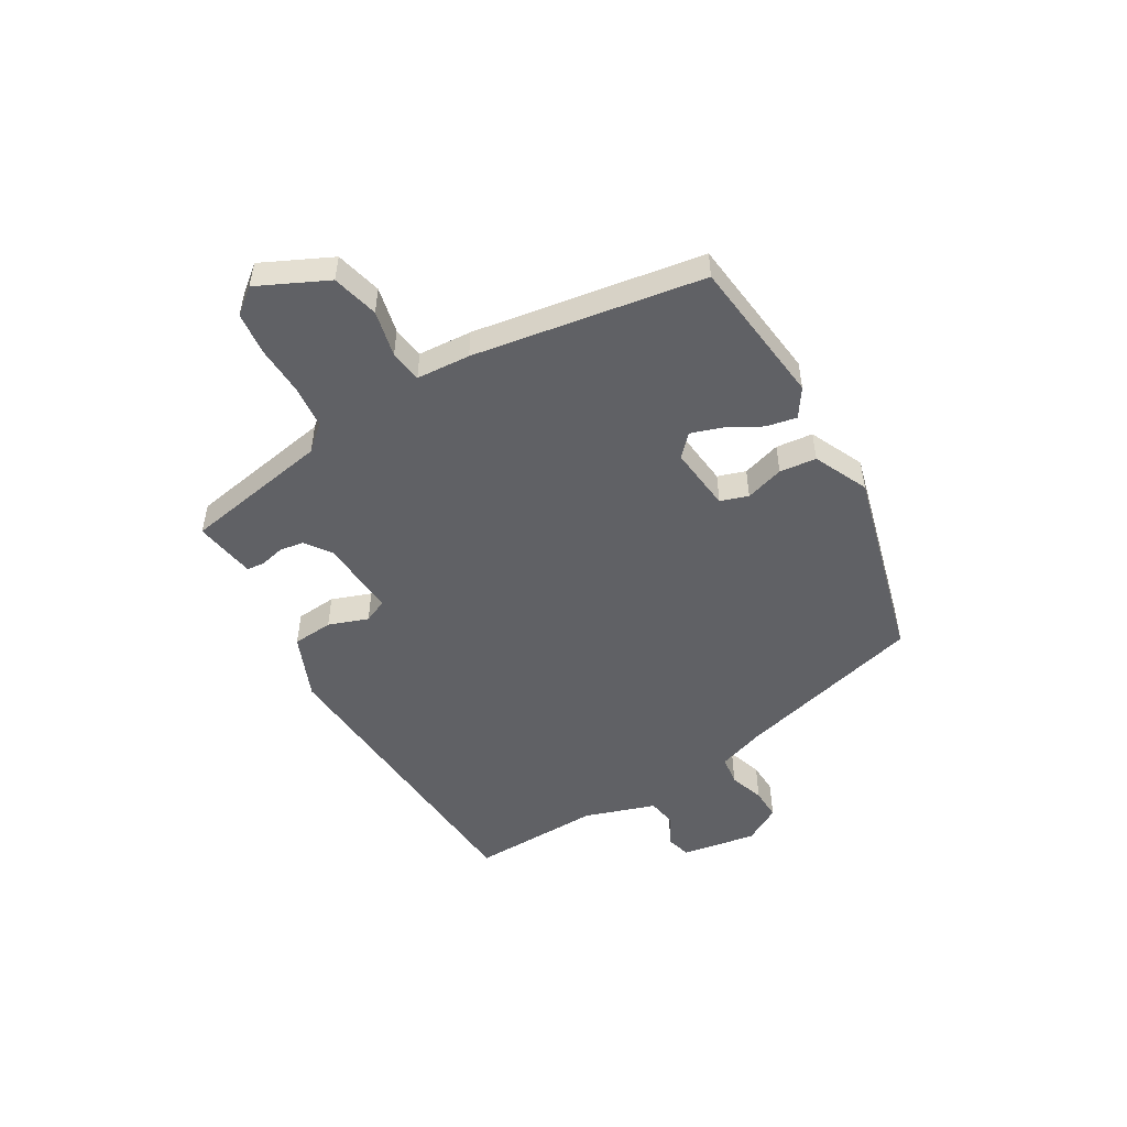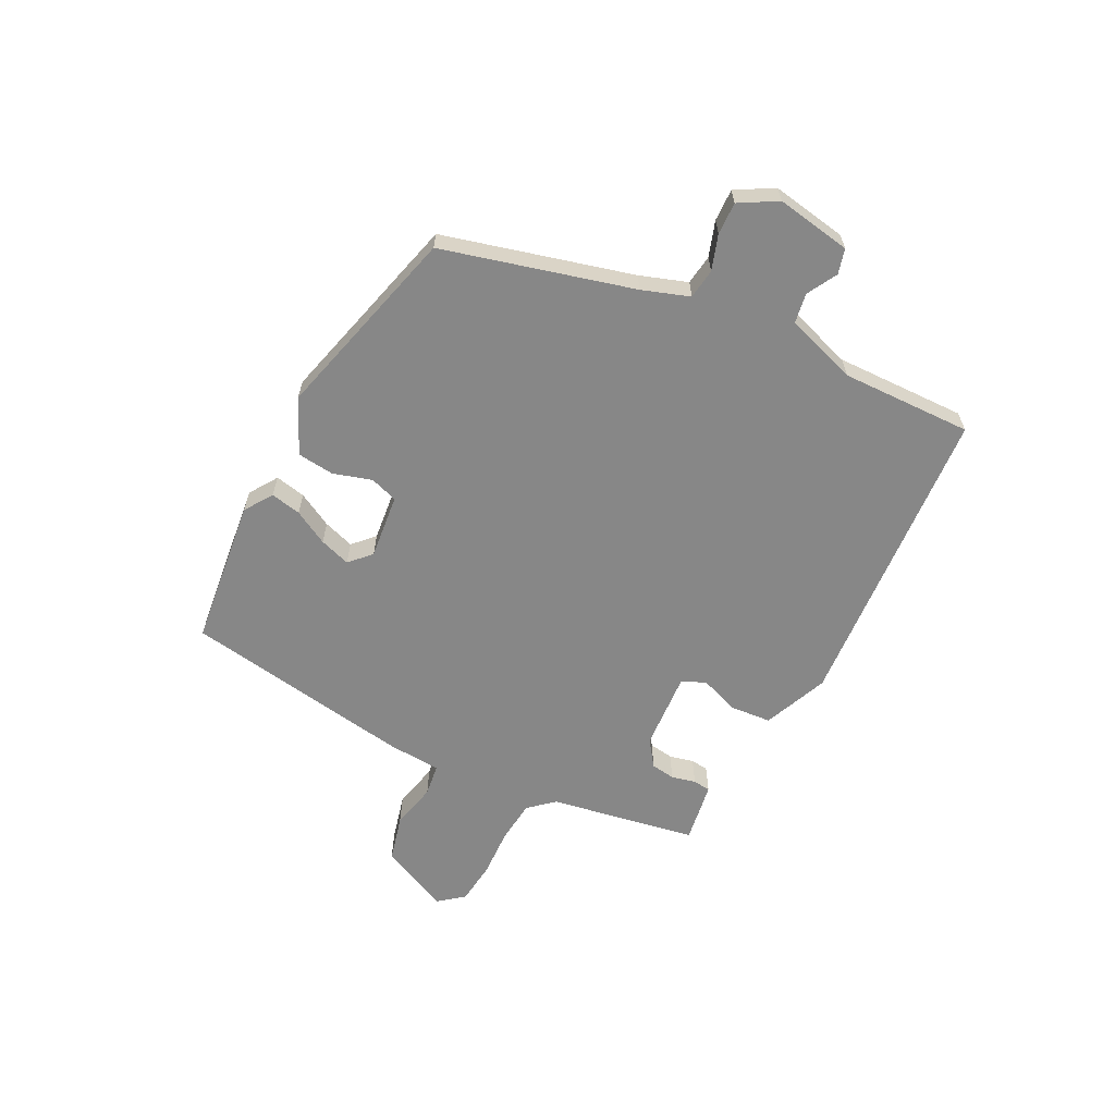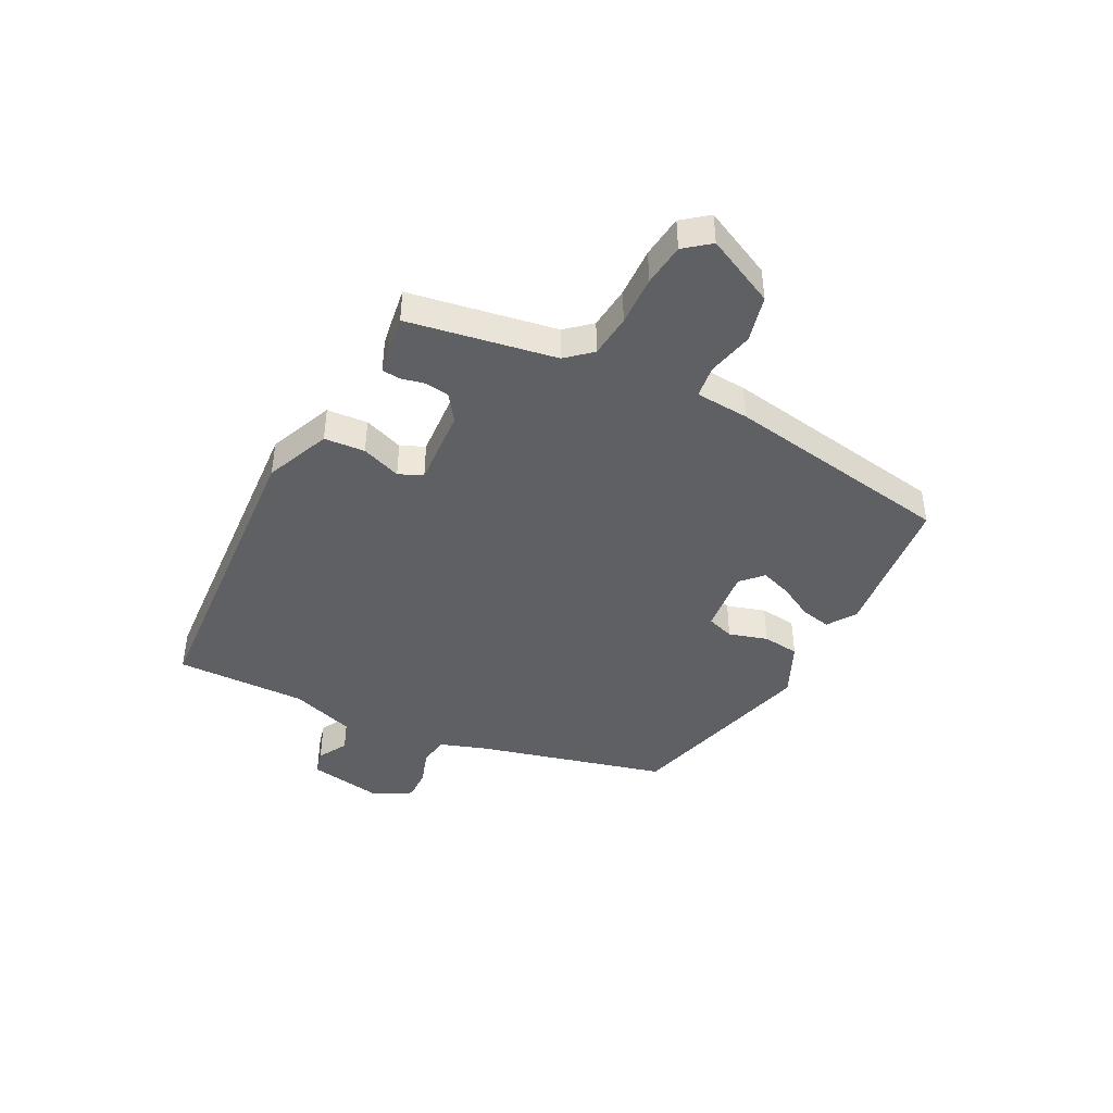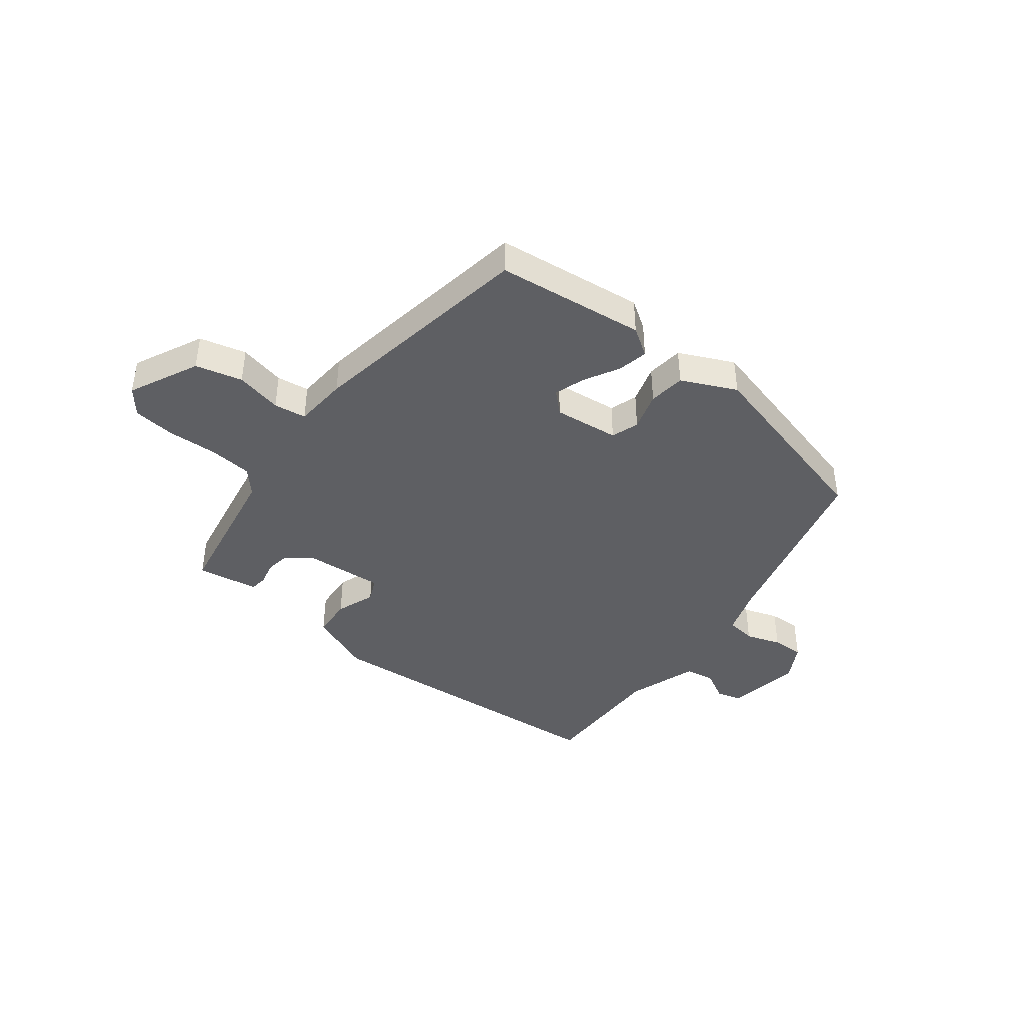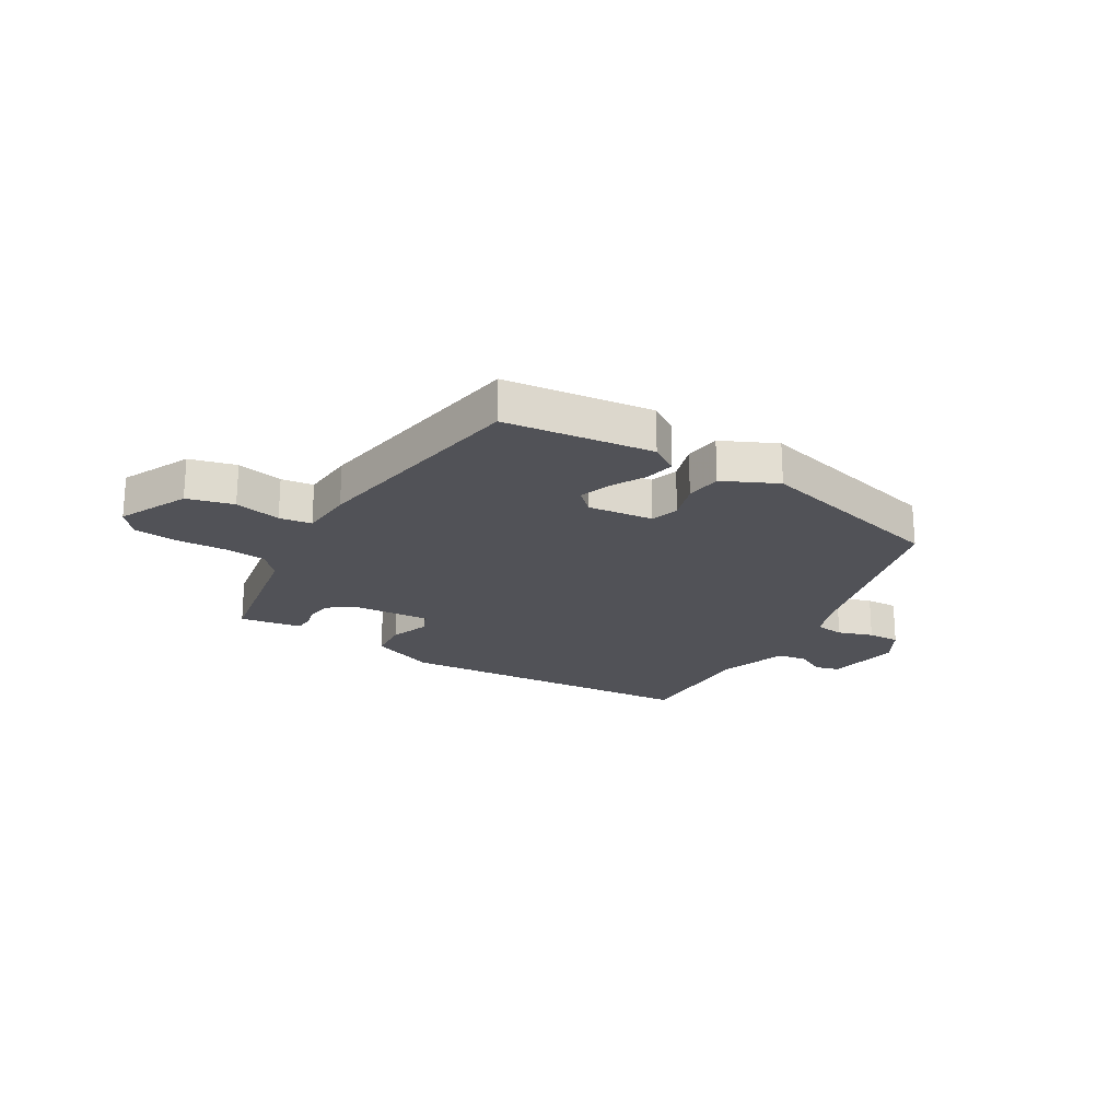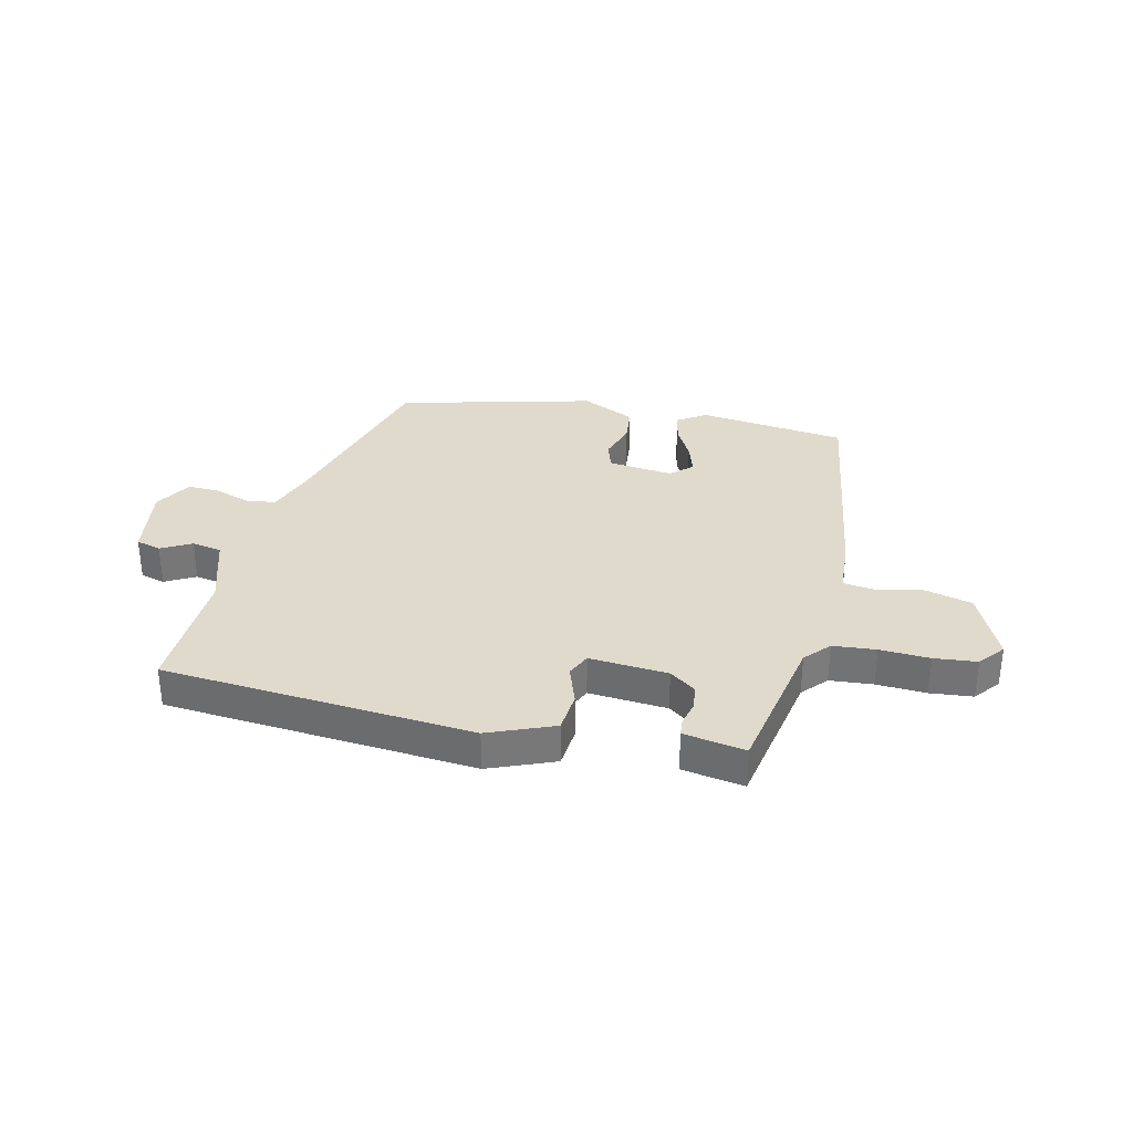
<metadata>
{"format":"obj","ext":"obj","renderer":"f3d","projection":"perspective","resolution":1024,"background":"white","views":[{"elev":-50.3,"azim":120.2,"up":"+Y"},{"elev":-62.3,"azim":-117.2,"up":"+Y"},{"elev":-42.9,"azim":62.3,"up":"+Y"},{"elev":-41.1,"azim":141.9,"up":"+Y"},{"elev":-21.5,"azim":149.0,"up":"+Y"},{"elev":33.0,"azim":13.4,"up":"+Y"}]}
</metadata>
<code>
v -0.491 0.07 0.501
v 0.057 0.07 0.542
v 0.172 0.07 0.495
v 0.178 0.07 0.423
v 0.153 0.07 0.353
v 0.172 0.07 0.311
v 0.311 0.07 0.321
v 0.357 0.07 0.354
v 0.363 0.07 0.397
v 0.353 0.07 0.44
v 0.356 0.07 0.471
v 0.396 0.07 0.478
v 0.465 0.07 0.489
v 0.512 0.07 0.229
v 0.551 0.07 0.185
v 0.627 0.07 0.178
v 0.715 0.07 0.182
v 0.79 0.07 0.174
v 0.826 0.07 0.129
v 0.768 0.07 0.006
v 0.686 0.07 -0.015
v 0.604 0.07 0.003
v 0.547 0.07 -0.005
v 0.541 0.07 -0.1
v 0.477 0.07 -0.506
v 0.215 0.07 -0.537
v 0.165 0.07 -0.504
v 0.176 0.07 -0.45
v 0.209 0.07 -0.389
v 0.227 0.07 -0.334
v 0.19 0.07 -0.299
v 0.075 0.07 -0.312
v 0.059 0.07 -0.361
v 0.08 0.07 -0.429
v 0.073 0.07 -0.494
v -0.023 0.07 -0.539
v -0.369 0.07 -0.449
v -0.459 0.07 -0.115
v -0.488 0.07 -0.032
v -0.541 0.07 -0.025
v -0.603 0.07 -0.046
v -0.66 0.07 -0.048
v -0.698 0.07 0.018
v -0.676 0.07 0.151
v -0.632 0.07 0.163
v -0.579 0.07 0.134
v -0.526 0.07 0.143
v -0.485 0.07 0.269
v -0.491 0 0.501
v 0.057 0 0.542
v 0.172 0 0.495
v 0.178 0 0.423
v 0.153 0 0.353
v 0.172 0 0.311
v 0.311 0 0.321
v 0.357 0 0.354
v 0.363 0 0.397
v 0.353 0 0.44
v 0.356 0 0.471
v 0.396 0 0.478
v 0.465 0 0.489
v 0.512 0 0.229
v 0.551 0 0.185
v 0.627 0 0.178
v 0.715 0 0.182
v 0.79 0 0.174
v 0.826 0 0.129
v 0.768 0 0.006
v 0.686 0 -0.015
v 0.604 0 0.003
v 0.547 0 -0.005
v 0.541 0 -0.1
v 0.477 0 -0.506
v 0.215 0 -0.537
v 0.165 0 -0.504
v 0.176 0 -0.45
v 0.209 0 -0.389
v 0.227 0 -0.334
v 0.19 0 -0.299
v 0.075 0 -0.312
v 0.059 0 -0.361
v 0.08 0 -0.429
v 0.073 0 -0.494
v -0.023 0 -0.539
v -0.369 0 -0.449
v -0.459 0 -0.115
v -0.488 0 -0.032
v -0.541 0 -0.025
v -0.603 0 -0.046
v -0.66 0 -0.048
v -0.698 0 0.018
v -0.676 0 0.151
v -0.632 0 0.163
v -0.579 0 0.134
v -0.526 0 0.143
v -0.485 0 0.269
f 44 45 46
f 43 44 46
f 42 43 46
f 41 42 46
f 40 41 46
f 39 40 46 47
f 38 39 47 48
f 38 48 1
f 37 38 1
f 36 37 1
f 35 36 1
f 34 35 1
f 33 34 1
f 27 28 29
f 26 27 29
f 25 26 29
f 24 25 29
f 23 24 29
f 23 29 30
f 20 21 22
f 19 20 22
f 18 19 22
f 17 18 22
f 16 17 22
f 15 16 22 23
f 23 30 31
f 15 23 31
f 14 15 31
f 12 13 14
f 11 12 14
f 10 11 14
f 9 10 14
f 3 4 5
f 2 3 5
f 1 2 5
f 1 5 6
f 33 1 6
f 32 33 6
f 32 6 7
f 31 32 7
f 14 31 7
f 8 9 14
f 7 8 14
f 94 93 92
f 94 92 91
f 94 91 90
f 94 90 89
f 94 89 88
f 95 94 88 87
f 96 95 87 86
f 49 96 86
f 49 86 85
f 49 85 84
f 49 84 83
f 49 83 82
f 49 82 81
f 77 76 75
f 77 75 74
f 77 74 73
f 77 73 72
f 77 72 71
f 78 77 71
f 70 69 68
f 70 68 67
f 70 67 66
f 70 66 65
f 70 65 64
f 71 70 64 63
f 79 78 71
f 79 71 63
f 79 63 62
f 62 61 60
f 62 60 59
f 62 59 58
f 62 58 57
f 53 52 51
f 53 51 50
f 53 50 49
f 54 53 49
f 54 49 81
f 54 81 80
f 55 54 80
f 55 80 79
f 55 79 62
f 62 57 56
f 62 56 55
f 1 49 50 2
f 2 50 51 3
f 3 51 52 4
f 4 52 53 5
f 5 53 54 6
f 6 54 55 7
f 7 55 56 8
f 8 56 57 9
f 9 57 58 10
f 10 58 59 11
f 11 59 60 12
f 12 60 61 13
f 13 61 62 14
f 14 62 63 15
f 15 63 64 16
f 16 64 65 17
f 17 65 66 18
f 18 66 67 19
f 19 67 68 20
f 20 68 69 21
f 21 69 70 22
f 22 70 71 23
f 23 71 72 24
f 24 72 73 25
f 25 73 74 26
f 26 74 75 27
f 27 75 76 28
f 28 76 77 29
f 29 77 78 30
f 30 78 79 31
f 31 79 80 32
f 32 80 81 33
f 33 81 82 34
f 34 82 83 35
f 35 83 84 36
f 36 84 85 37
f 37 85 86 38
f 38 86 87 39
f 39 87 88 40
f 40 88 89 41
f 41 89 90 42
f 42 90 91 43
f 43 91 92 44
f 44 92 93 45
f 45 93 94 46
f 46 94 95 47
f 47 95 96 48
f 48 96 49 1

</code>
